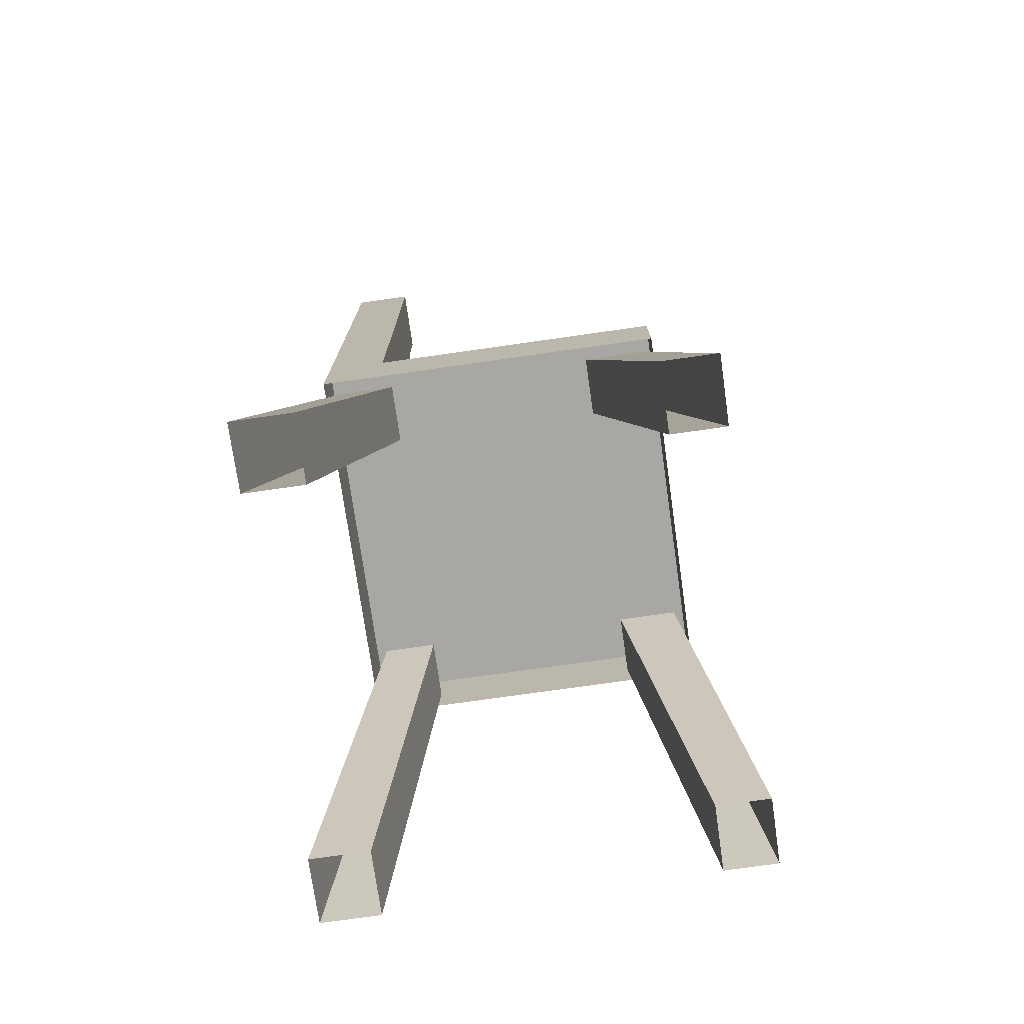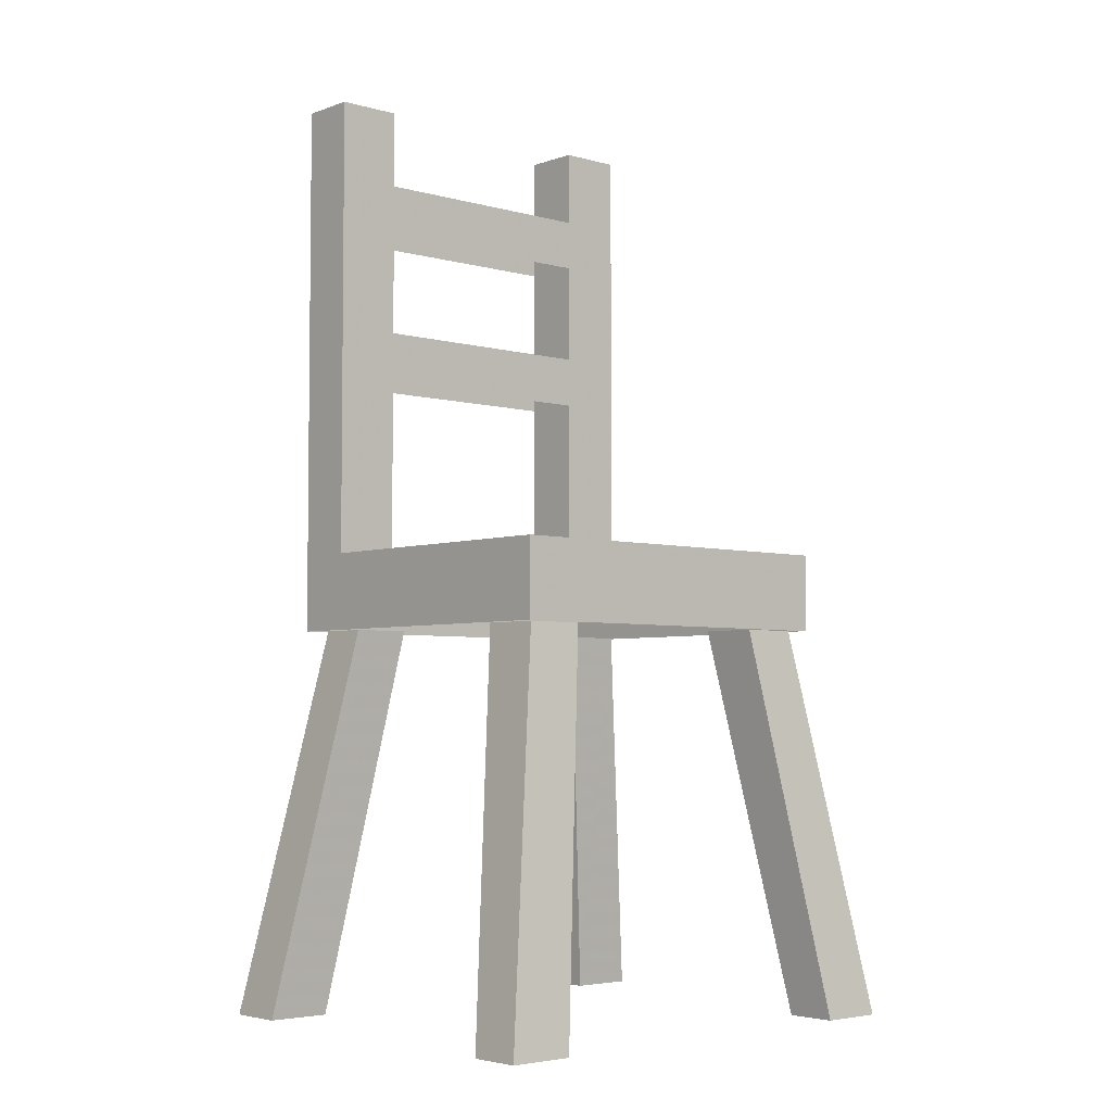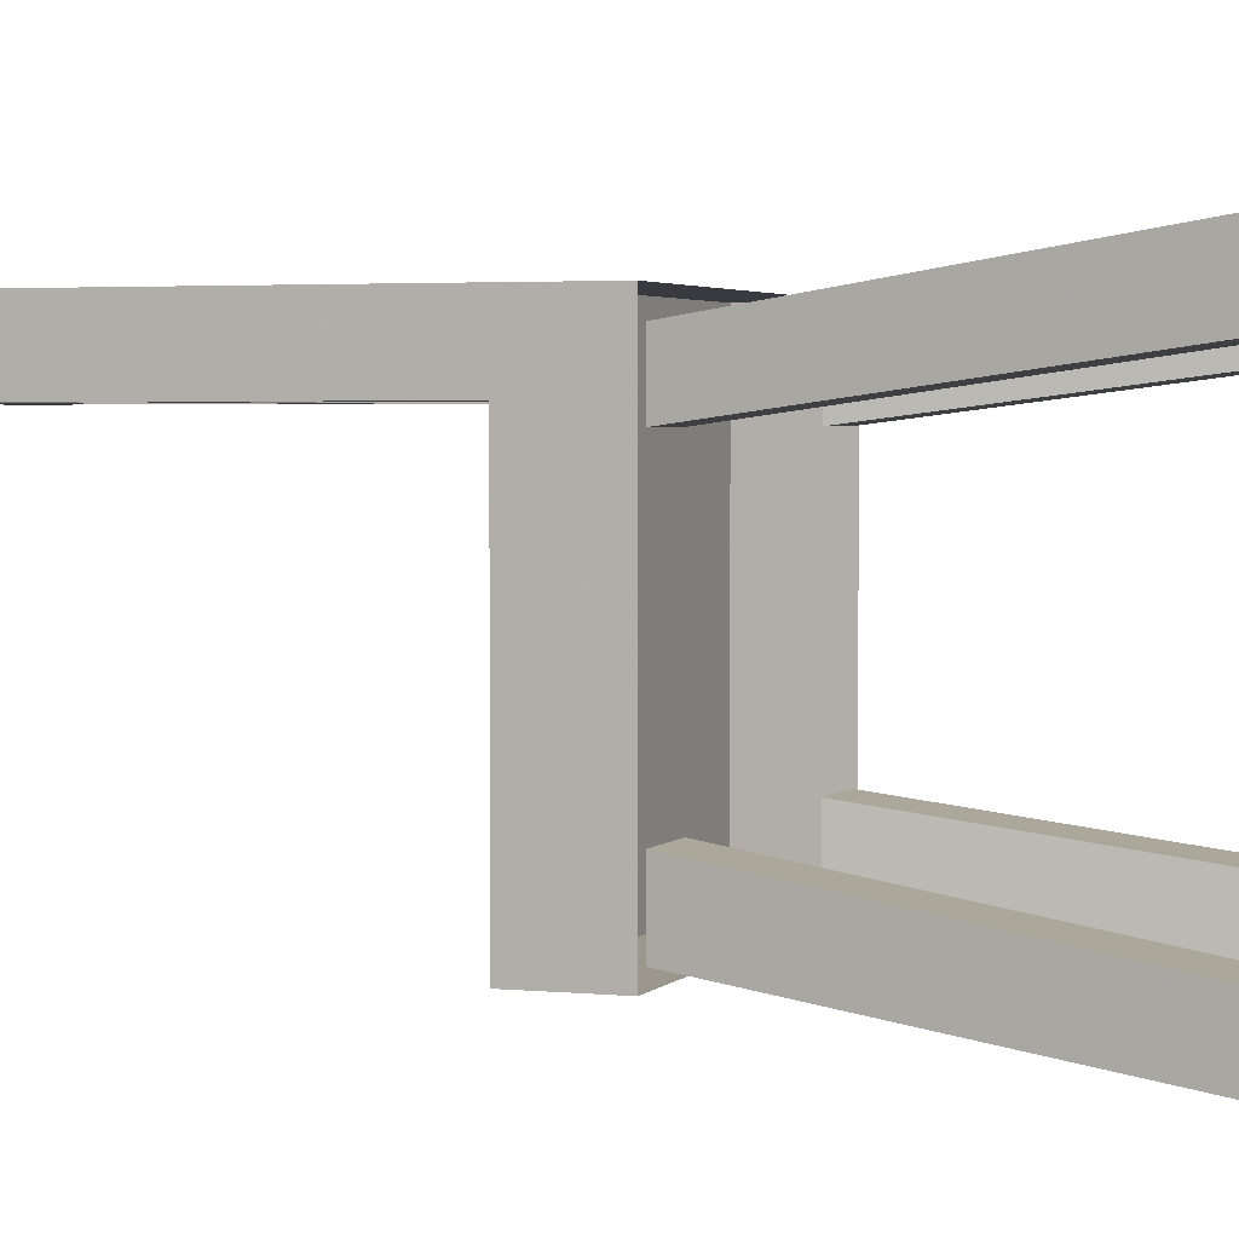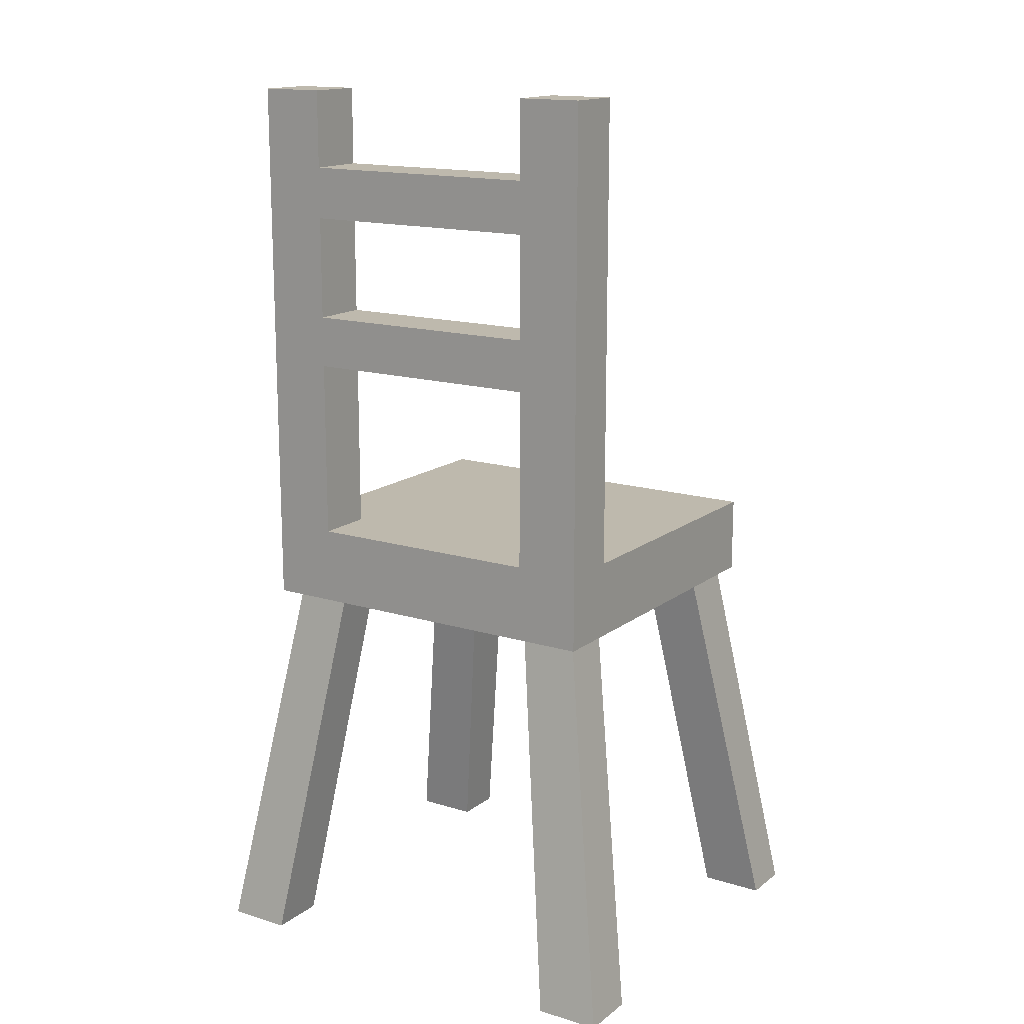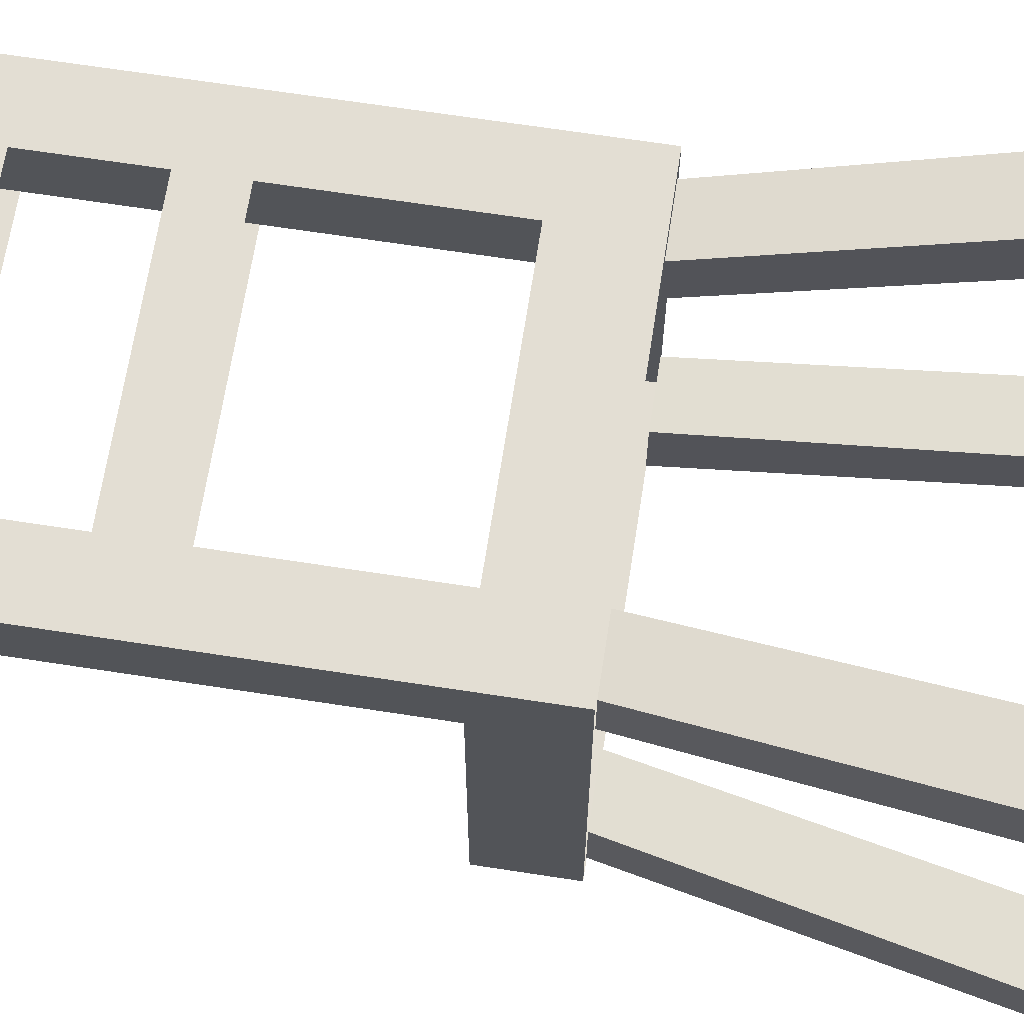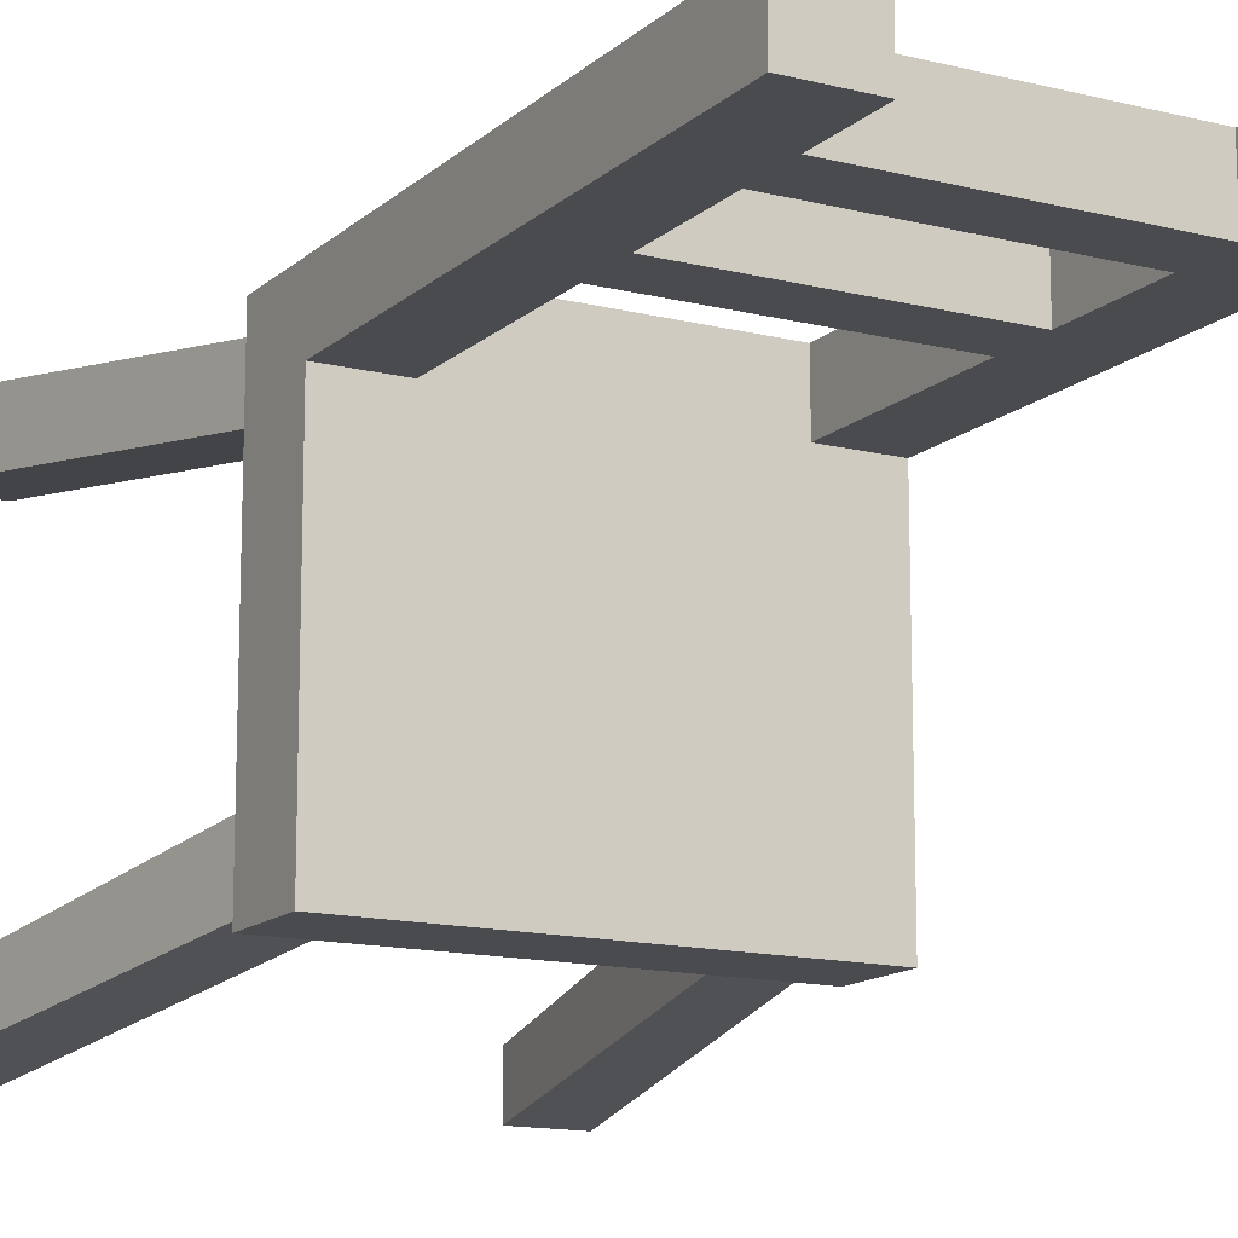
<metadata>
{"format":"obj","ext":"obj","renderer":"f3d","projection":"perspective","resolution":1024,"background":"white","views":[{"elev":-74.8,"azim":98.1,"up":"+Y"},{"elev":-4.4,"azim":138.3,"up":"+Y"},{"elev":2.8,"azim":-70.0,"up":"+Z"},{"elev":15.3,"azim":33.1,"up":"+Y"},{"elev":67.3,"azim":-81.2,"up":"+Z"},{"elev":-13.9,"azim":150.8,"up":"+Z"}]}
</metadata>
<code>
v 0.2109 0.4688 -0.2266
v 0.2891 0 -0.2891
v 0.2891 0 -0.2266
v 0.2109 0.4688 -0.1562
v 0.2109 0 -0.2266
v 0.1406 0.4688 -0.1562
v 0.1406 0.4688 -0.2266
v 0.2109 0 -0.2891
v -0.2109 0.4688 -0.2266
v -0.2891 0 -0.2891
v -0.2109 0 -0.2891
v -0.1406 0.4688 -0.2266
v -0.2109 0 -0.2266
v -0.1406 0.4688 -0.1562
v -0.2109 0.4688 -0.1562
v -0.2891 0 -0.2266
v 0.2109 0.4688 0.1562
v 0.2891 0 0.2266
v 0.2109 0 0.2266
v 0.1406 0.4688 0.1562
v 0.2109 0 0.1562
v 0.1406 0.4688 0.09375
v 0.2109 0.4688 0.09375
v 0.2891 0 0.1562
v -0.2109 0.4688 0.1562
v -0.2891 0 0.2266
v -0.2891 0 0.1562
v -0.2109 0.4688 0.09375
v -0.2109 0 0.1562
v -0.1406 0.4688 0.09375
v -0.1406 0.4688 0.1562
v -0.2109 0 0.2266
v -0.1484 0.9688 0.1094
v 0.1484 0.9688 0.1094
v 0.1484 1.031 0.1094
v -0.1484 1.031 0.1094
v -0.1484 1.031 0.1797
v 0.1484 1.031 0.1797
v 0.1484 0.9688 0.1797
v -0.1484 0.9688 0.1797
v -0.1484 0.7812 0.1094
v 0.1484 0.7812 0.1094
v 0.1484 0.8438 0.1094
v -0.1484 0.8438 0.1094
v 0.1484 0.8438 0.1797
v -0.1484 0.8438 0.1797
v 0.1484 0.7812 0.1797
v -0.1484 0.7812 0.1797
v 0.1484 0.5625 0.1094
v 0.2266 0.5625 0.1094
v 0.2266 1.125 0.1094
v 0.1484 1.125 0.1094
v 0.1484 0.5625 0.1797
v 0.2266 0.5625 0.1797
v 0.2266 1.125 0.1797
v 0.1484 1.125 0.1797
v -0.2266 0.5625 0.1094
v -0.1484 0.5625 0.1094
v -0.1484 1.125 0.1094
v -0.2266 1.125 0.1094
v -0.2266 0.5625 0.1797
v -0.1484 0.5625 0.1797
v -0.1484 1.125 0.1797
v -0.2266 1.125 0.1797
v 0.2266 0.5625 -0.2422
v 0.2266 0.4688 -0.2422
v 0.2266 0.4688 0.1797
v -0.2266 0.5625 -0.2422
v -0.2266 0.4688 -0.2422
v -0.2266 0.4688 0.1797
f 1 2 3
f 1 3 4
f 4 3 5
f 4 5 6
f 6 5 7
f 7 5 8
f 7 8 2
f 7 2 1
f 9 10 11
f 9 11 12
f 12 11 13
f 12 13 14
f 14 13 15
f 15 13 16
f 15 16 10
f 15 10 9
f 17 18 19
f 17 19 20
f 20 19 21
f 20 21 22
f 22 21 23
f 23 21 24
f 23 24 18
f 23 18 17
f 25 26 27
f 25 27 28
f 28 27 29
f 28 29 30
f 30 29 31
f 31 29 32
f 31 32 26
f 31 26 25
f 33 34 35
f 33 35 36
f 36 35 37
f 37 35 38
f 37 38 39
f 37 39 40
f 41 42 43
f 41 43 44
f 44 43 45
f 44 45 46
f 46 45 47
f 46 47 48
f 49 50 51
f 49 51 52
f 49 52 53
f 49 53 50
f 50 53 54
f 50 54 55
f 50 55 51
f 51 55 52
f 52 55 56
f 52 56 53
f 53 56 54
f 54 56 55
f 57 58 59
f 57 59 60
f 57 60 61
f 57 61 58
f 58 61 62
f 58 62 63
f 58 63 59
f 59 63 60
f 60 63 64
f 60 64 61
f 61 64 62
f 62 64 63
f 65 66 67
f 65 67 54
f 65 54 68
f 65 68 66
f 66 68 69
f 69 68 61
f 69 61 70
f 70 61 54
f 70 54 67
f 68 54 61

</code>
